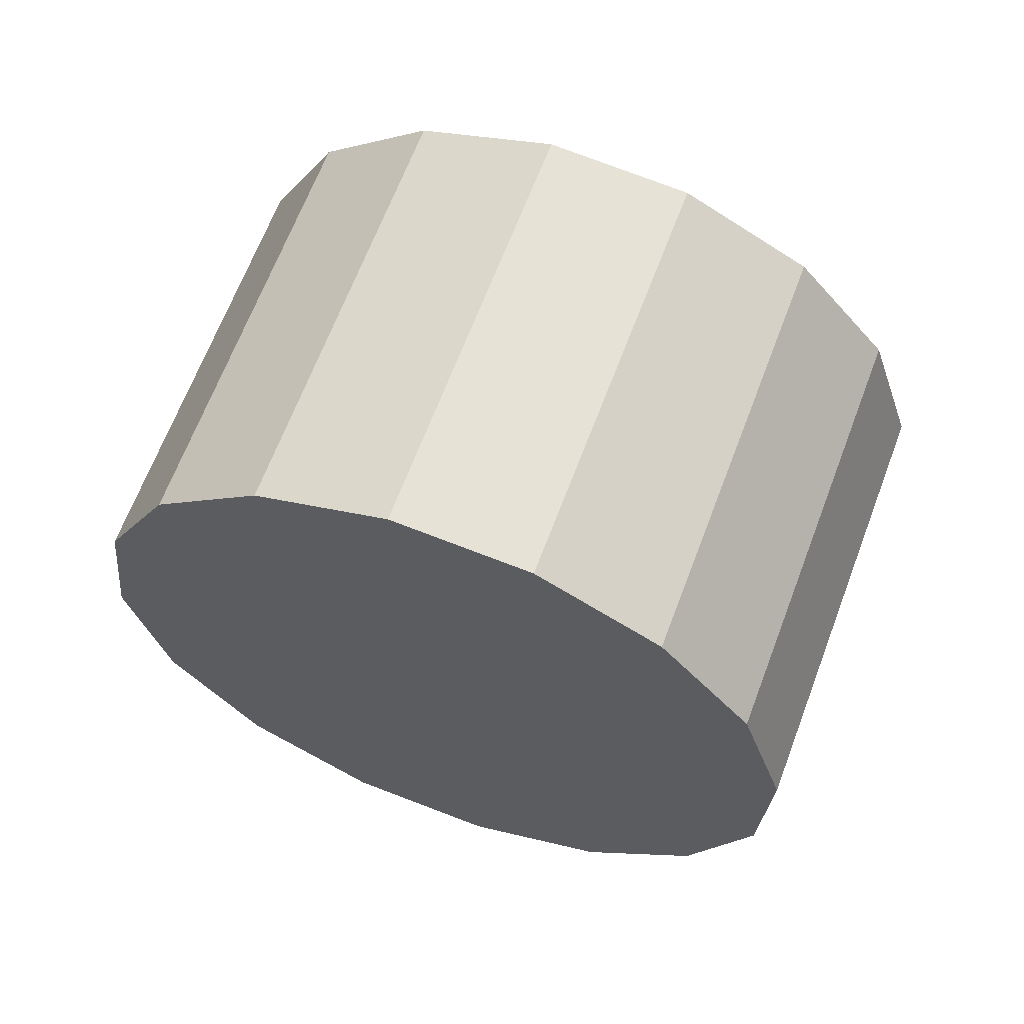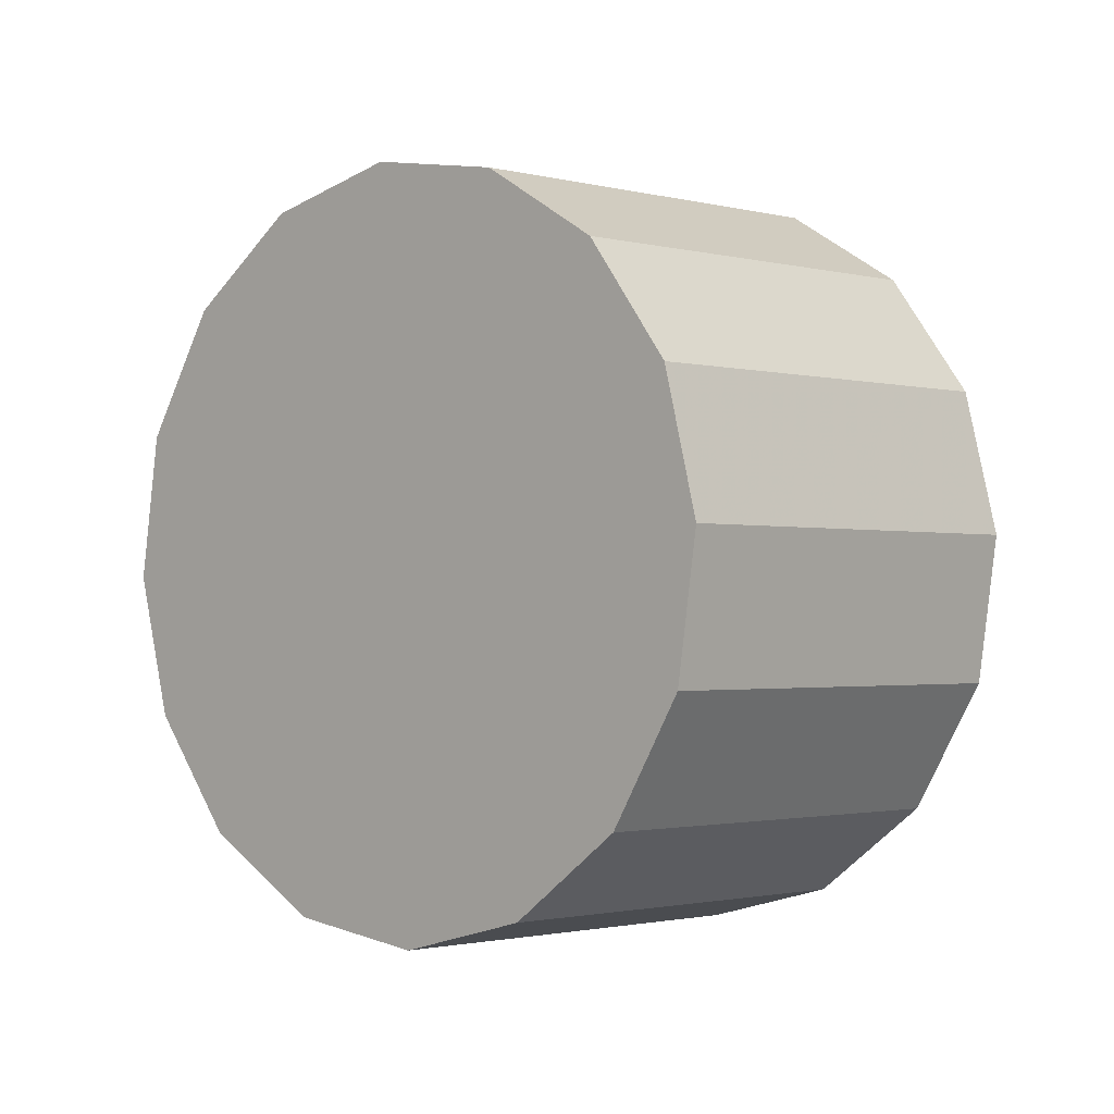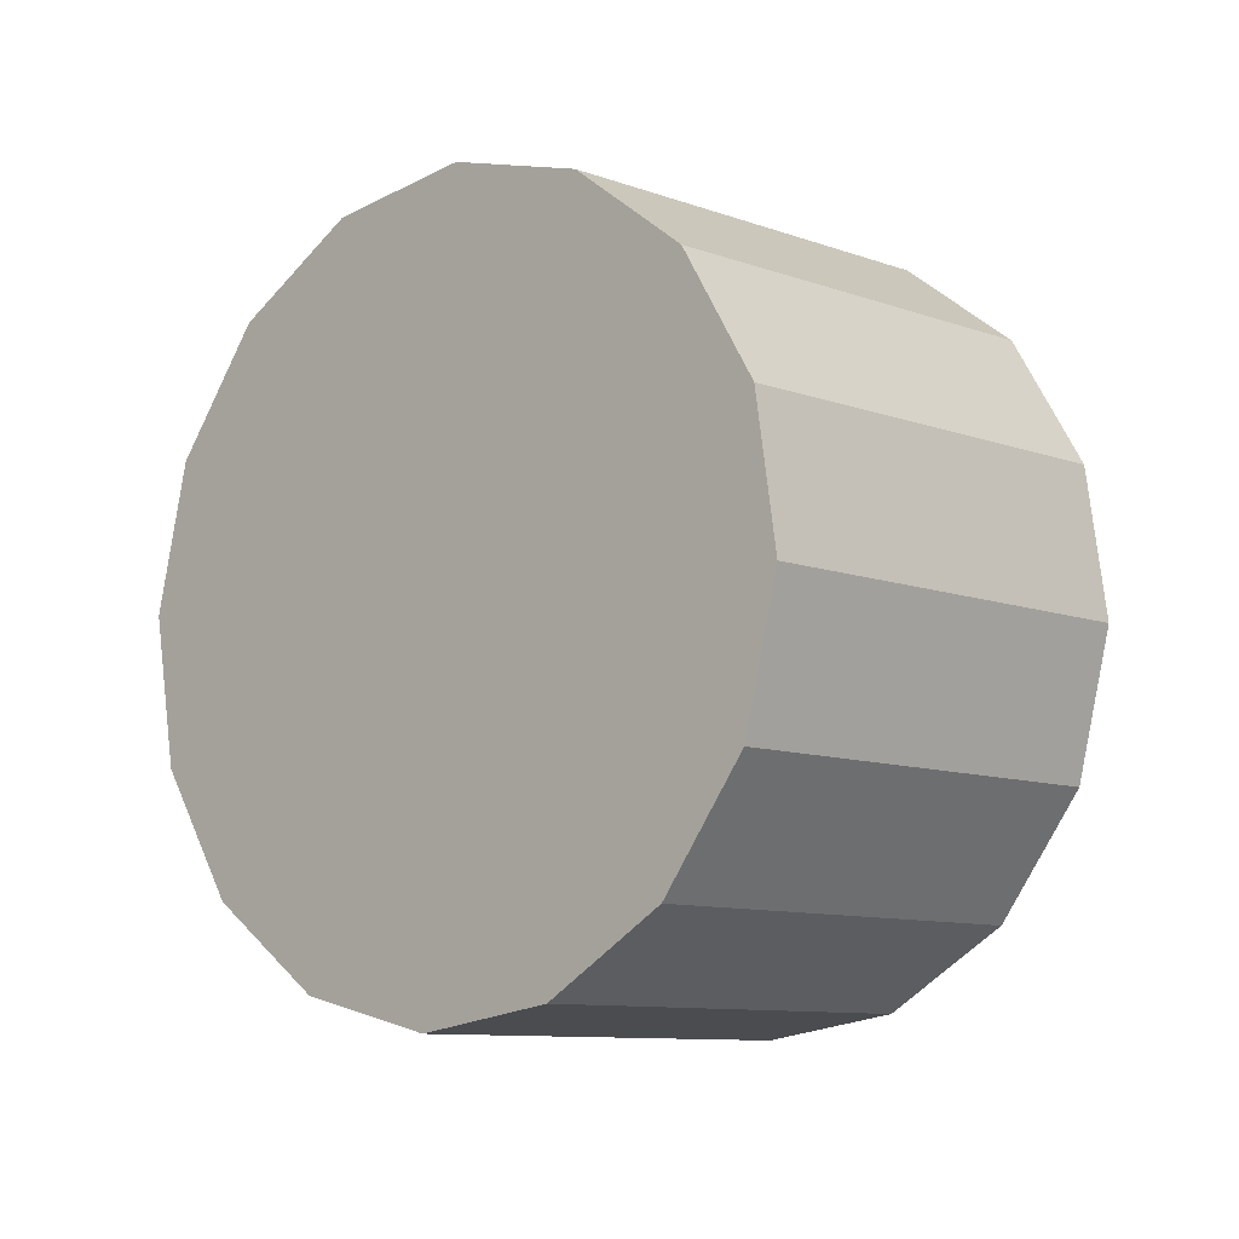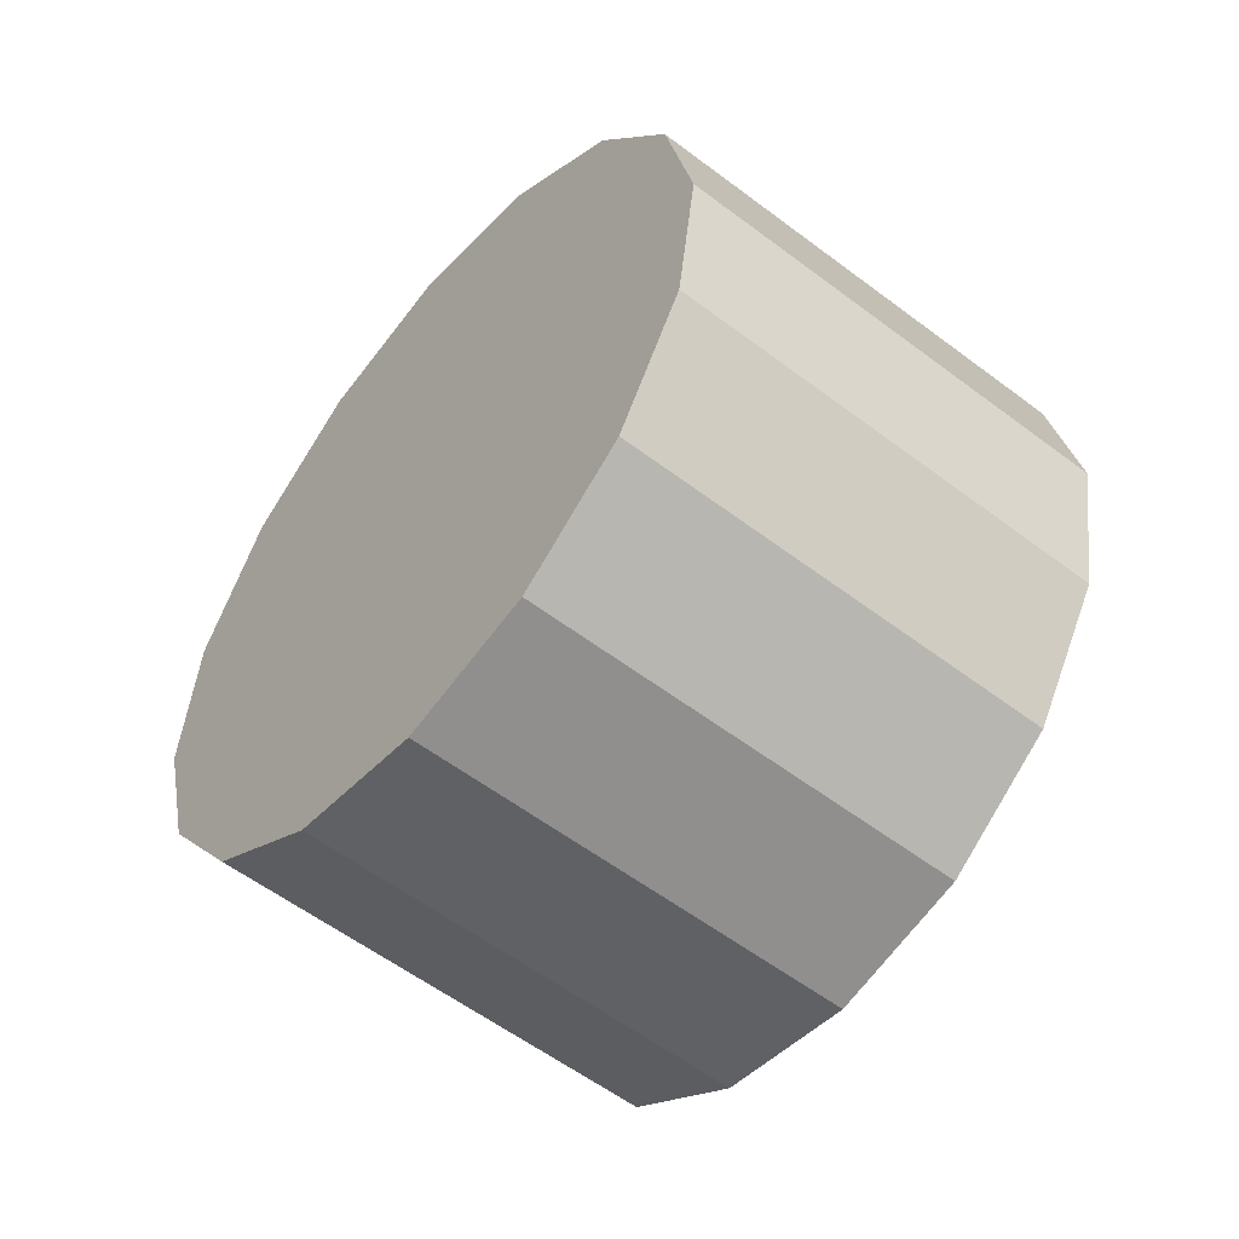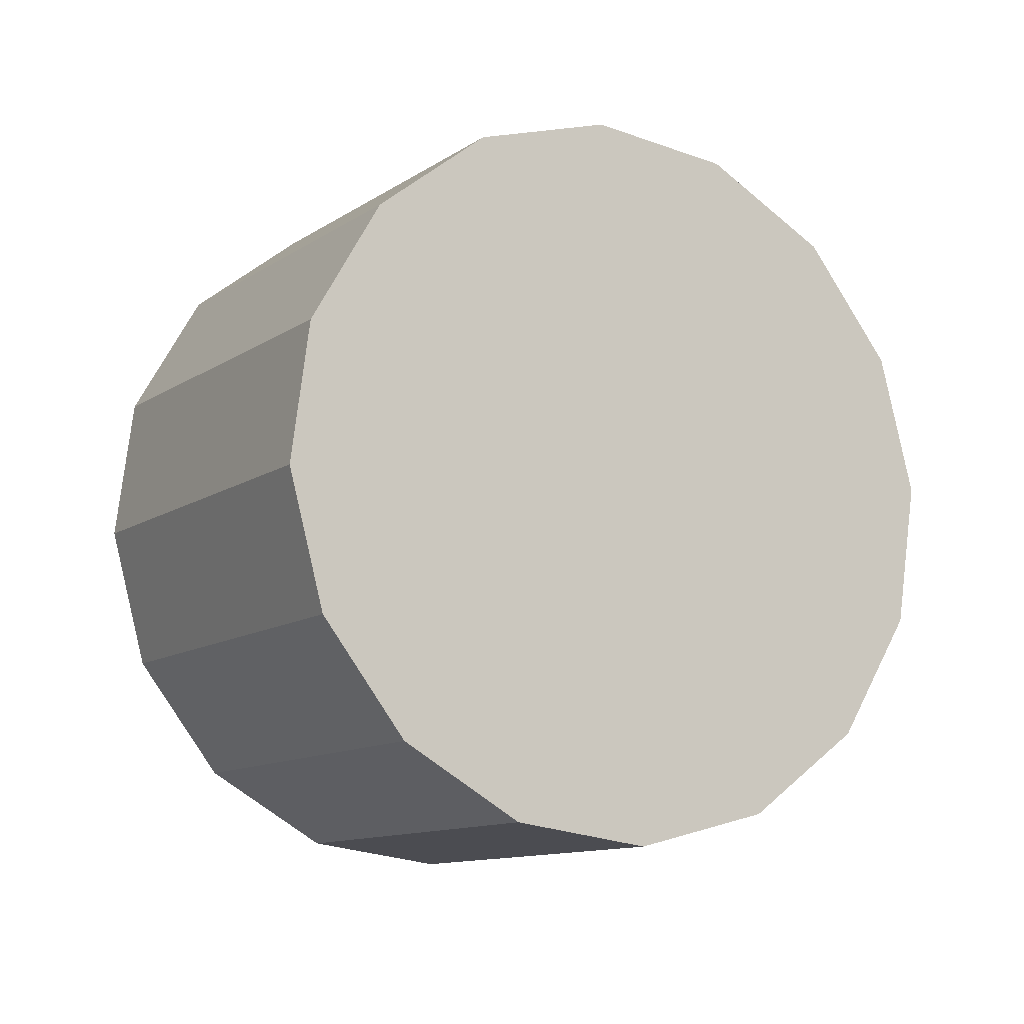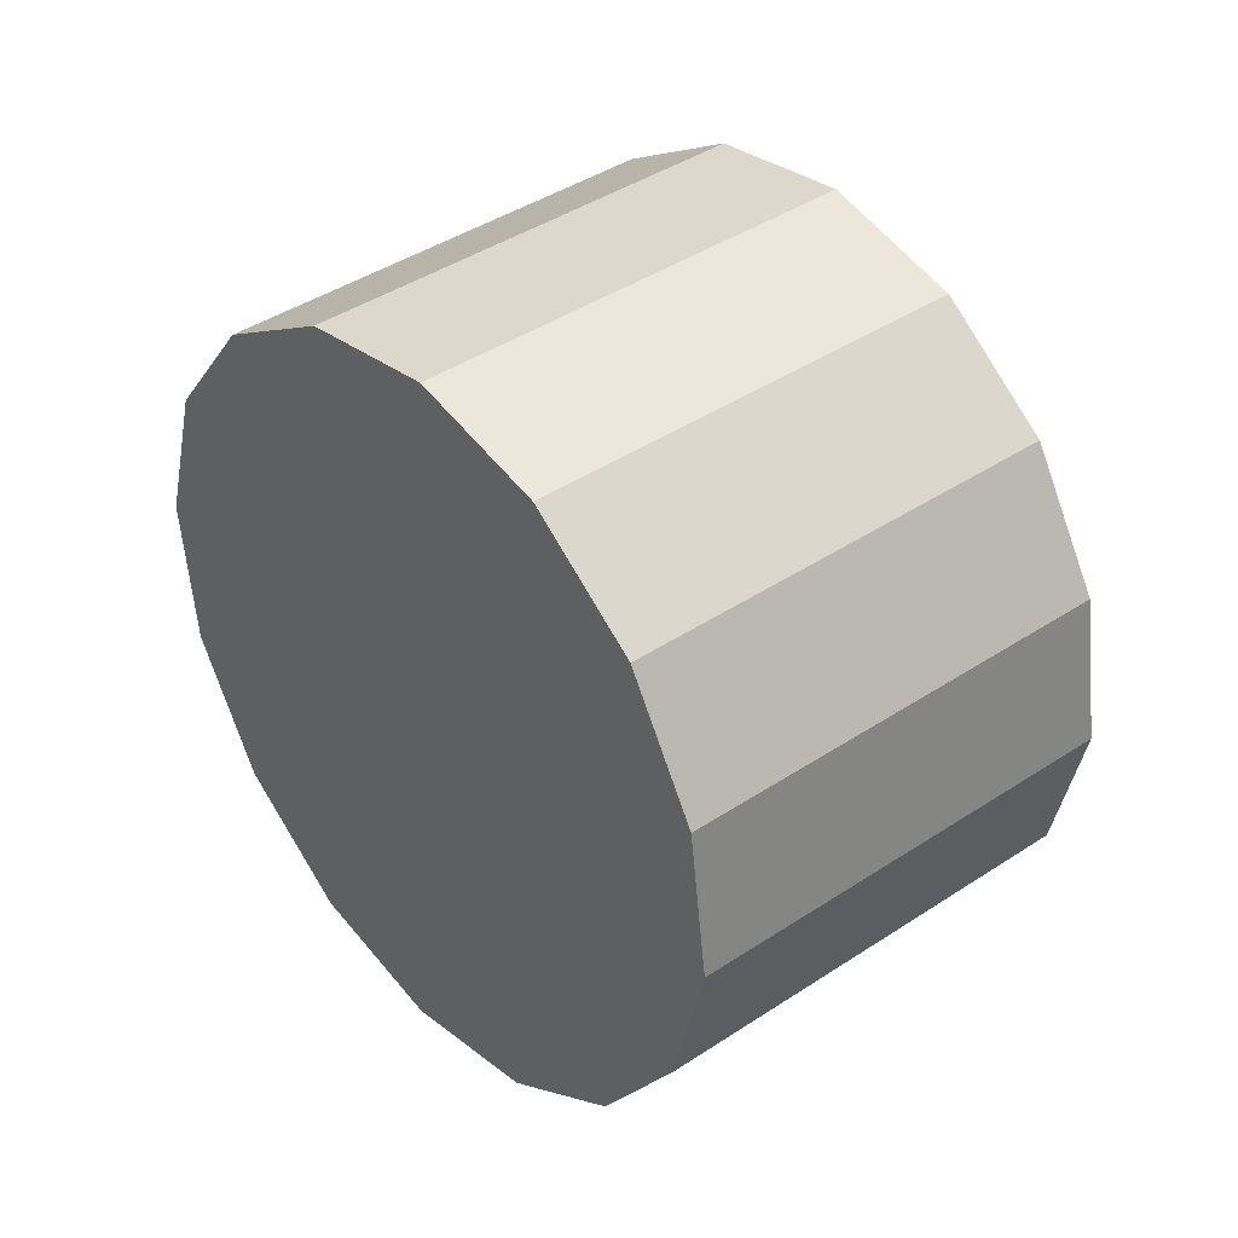
<metadata>
{"format":"obj","ext":"obj","renderer":"f3d","projection":"perspective","resolution":1024,"background":"white","views":[{"elev":-76.9,"azim":-160.7,"up":"+Z"},{"elev":-51.5,"azim":-167.4,"up":"+Y"},{"elev":41.4,"azim":12.1,"up":"+Y"},{"elev":63.1,"azim":67.7,"up":"+Y"},{"elev":34.2,"azim":-173.7,"up":"+Z"},{"elev":-30.6,"azim":118.5,"up":"+Z"}]}
</metadata>
<code>
v 4.433 2.086 -1.849
v 4.449 2.087 -1.835
v 4.46 2.081 -1.818
v 4.466 2.069 -1.802
v 4.466 2.053 -1.788
v 4.458 2.035 -1.778
v 4.445 2.019 -1.775
v 4.429 2.006 -1.778
v 4.411 1.998 -1.788
v 4.395 1.998 -1.802
v 4.383 2.004 -1.818
v 4.377 2.016 -1.835
v 4.378 2.032 -1.849
v 4.385 2.049 -1.858
v 4.398 2.066 -1.862
v 4.415 2.079 -1.858
v 4.422 2.042 -1.818
v 4.422 2.042 -1.818
v 4.422 2.042 -1.818
v 4.422 2.042 -1.818
v 4.422 2.042 -1.818
v 4.422 2.042 -1.818
v 4.422 2.042 -1.818
v 4.422 2.042 -1.818
v 4.422 2.042 -1.818
v 4.422 2.042 -1.818
v 4.422 2.042 -1.818
v 4.422 2.042 -1.818
v 4.422 2.042 -1.818
v 4.422 2.042 -1.818
v 4.422 2.042 -1.818
v 4.422 2.042 -1.818
v 4.47 2.049 -1.889
v 4.486 2.05 -1.875
v 4.498 2.044 -1.858
v 4.504 2.032 -1.842
v 4.503 2.016 -1.828
v 4.495 1.998 -1.818
v 4.482 1.982 -1.815
v 4.466 1.969 -1.818
v 4.448 1.961 -1.828
v 4.432 1.961 -1.842
v 4.42 1.967 -1.858
v 4.414 1.978 -1.875
v 4.415 1.994 -1.889
v 4.423 2.012 -1.898
v 4.436 2.029 -1.902
v 4.452 2.042 -1.898
v 4.459 2.005 -1.858
v 4.459 2.005 -1.858
v 4.459 2.005 -1.858
v 4.459 2.005 -1.858
v 4.459 2.005 -1.858
v 4.459 2.005 -1.858
v 4.459 2.005 -1.858
v 4.459 2.005 -1.858
v 4.459 2.005 -1.858
v 4.459 2.005 -1.858
v 4.459 2.005 -1.858
v 4.459 2.005 -1.858
v 4.459 2.005 -1.858
v 4.459 2.005 -1.858
v 4.459 2.005 -1.858
v 4.459 2.005 -1.858
f 33 34 49
f 49 34 50
f 34 35 50
f 50 35 51
f 35 36 51
f 51 36 52
f 36 37 52
f 52 37 53
f 37 38 53
f 53 38 54
f 38 39 54
f 54 39 55
f 39 40 55
f 55 40 56
f 40 41 56
f 56 41 57
f 41 42 57
f 57 42 58
f 42 43 58
f 58 43 59
f 43 44 59
f 59 44 60
f 44 45 60
f 60 45 61
f 45 46 61
f 61 46 62
f 46 47 62
f 62 47 63
f 47 48 63
f 63 48 64
f 48 33 64
f 64 33 49
f 2 1 17
f 2 17 18
f 3 2 18
f 3 18 19
f 4 3 19
f 4 19 20
f 5 4 20
f 5 20 21
f 6 5 21
f 6 21 22
f 7 6 22
f 7 22 23
f 8 7 23
f 8 23 24
f 9 8 24
f 9 24 25
f 10 9 25
f 10 25 26
f 11 10 26
f 11 26 27
f 12 11 27
f 12 27 28
f 13 12 28
f 13 28 29
f 14 13 29
f 14 29 30
f 15 14 30
f 15 30 31
f 16 15 31
f 16 31 32
f 1 16 32
f 1 32 17
f 49 50 17
f 17 50 18
f 50 51 18
f 18 51 19
f 51 52 19
f 19 52 20
f 52 53 20
f 20 53 21
f 53 54 21
f 21 54 22
f 54 55 22
f 22 55 23
f 55 56 23
f 23 56 24
f 56 57 24
f 24 57 25
f 57 58 25
f 25 58 26
f 58 59 26
f 26 59 27
f 59 60 27
f 27 60 28
f 60 61 28
f 28 61 29
f 61 62 29
f 29 62 30
f 62 63 30
f 30 63 31
f 63 64 31
f 31 64 32
f 64 49 32
f 32 49 17
f 1 2 33
f 33 2 34
f 2 3 34
f 34 3 35
f 3 4 35
f 35 4 36
f 4 5 36
f 36 5 37
f 5 6 37
f 37 6 38
f 6 7 38
f 38 7 39
f 7 8 39
f 39 8 40
f 8 9 40
f 40 9 41
f 9 10 41
f 41 10 42
f 10 11 42
f 42 11 43
f 11 12 43
f 43 12 44
f 12 13 44
f 44 13 45
f 13 14 45
f 45 14 46
f 14 15 46
f 46 15 47
f 15 16 47
f 47 16 48
f 16 1 48
f 48 1 33

</code>
